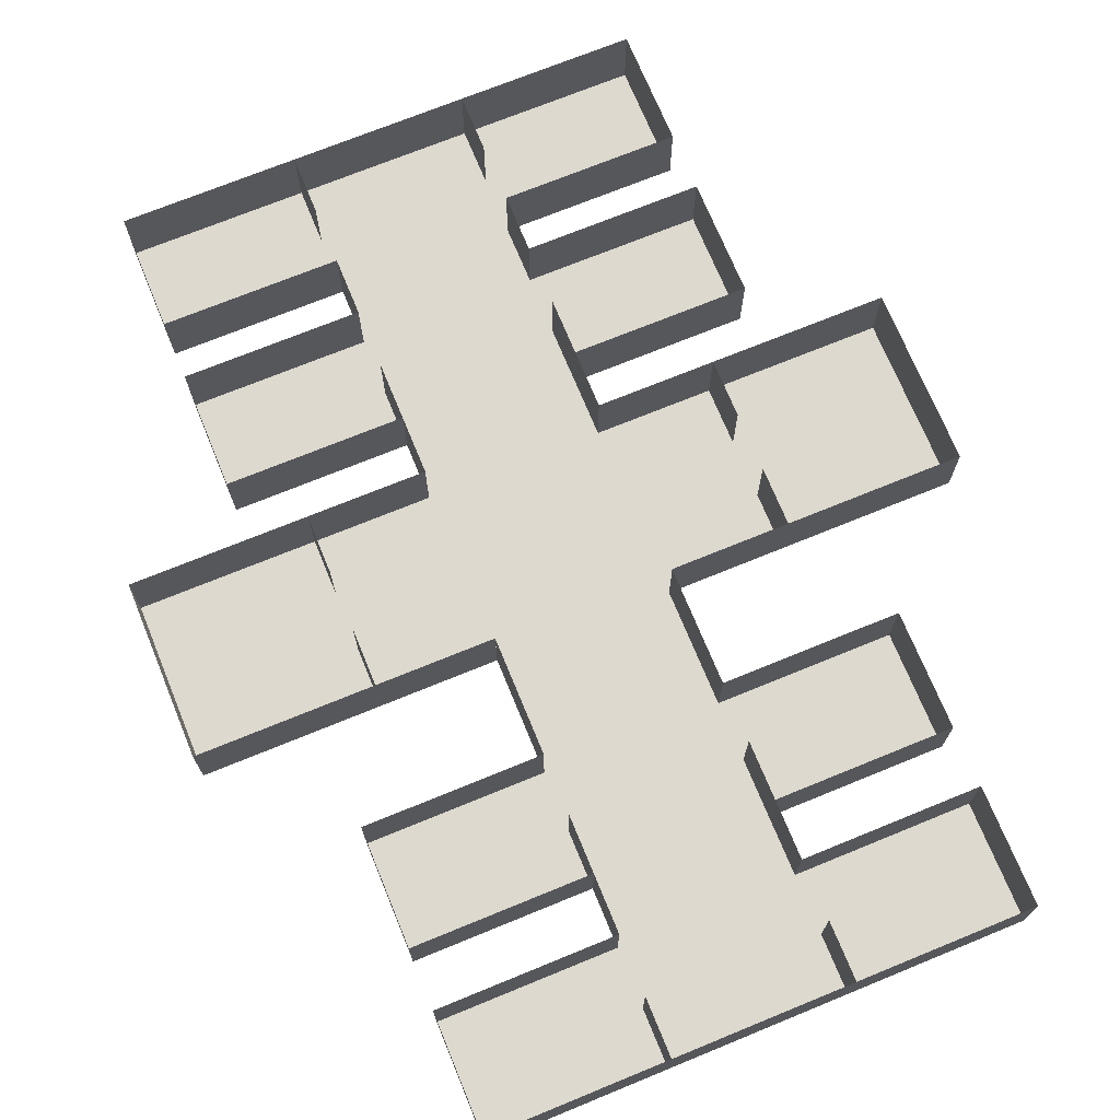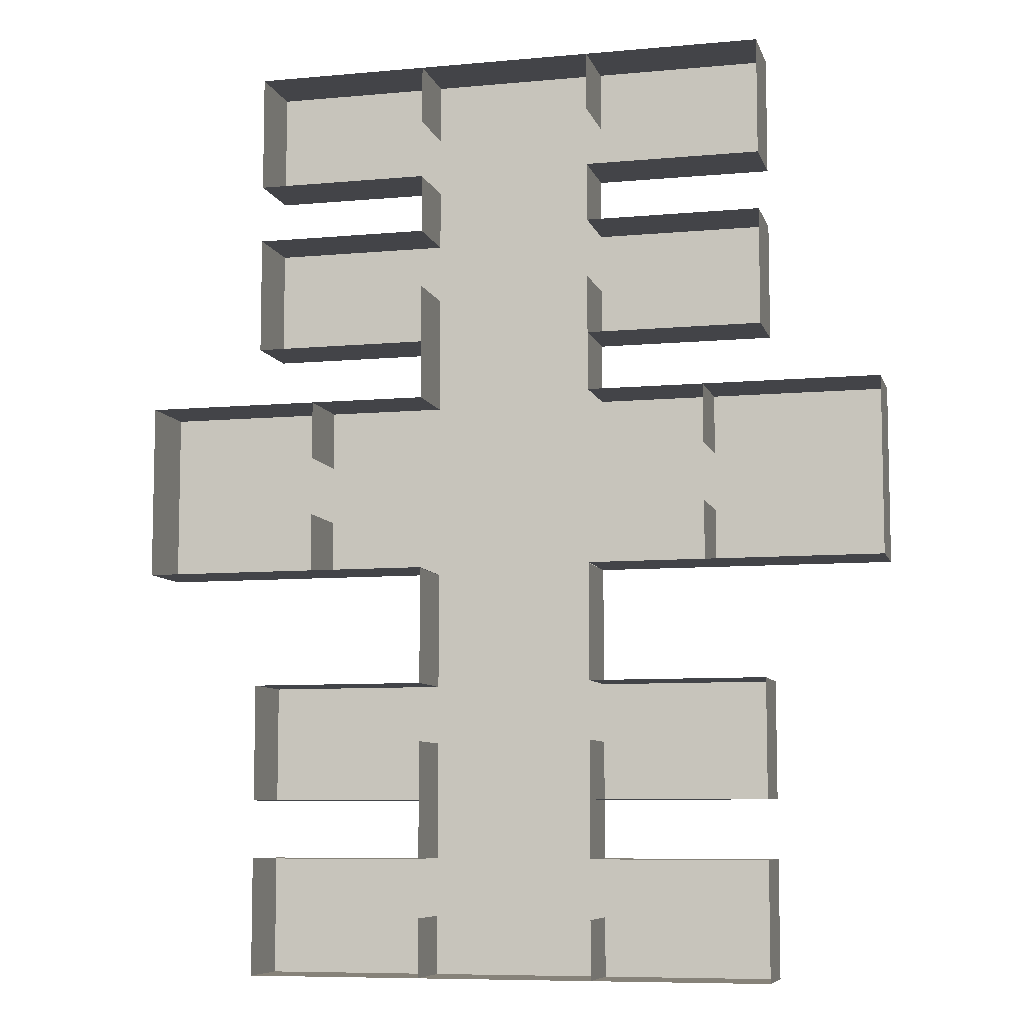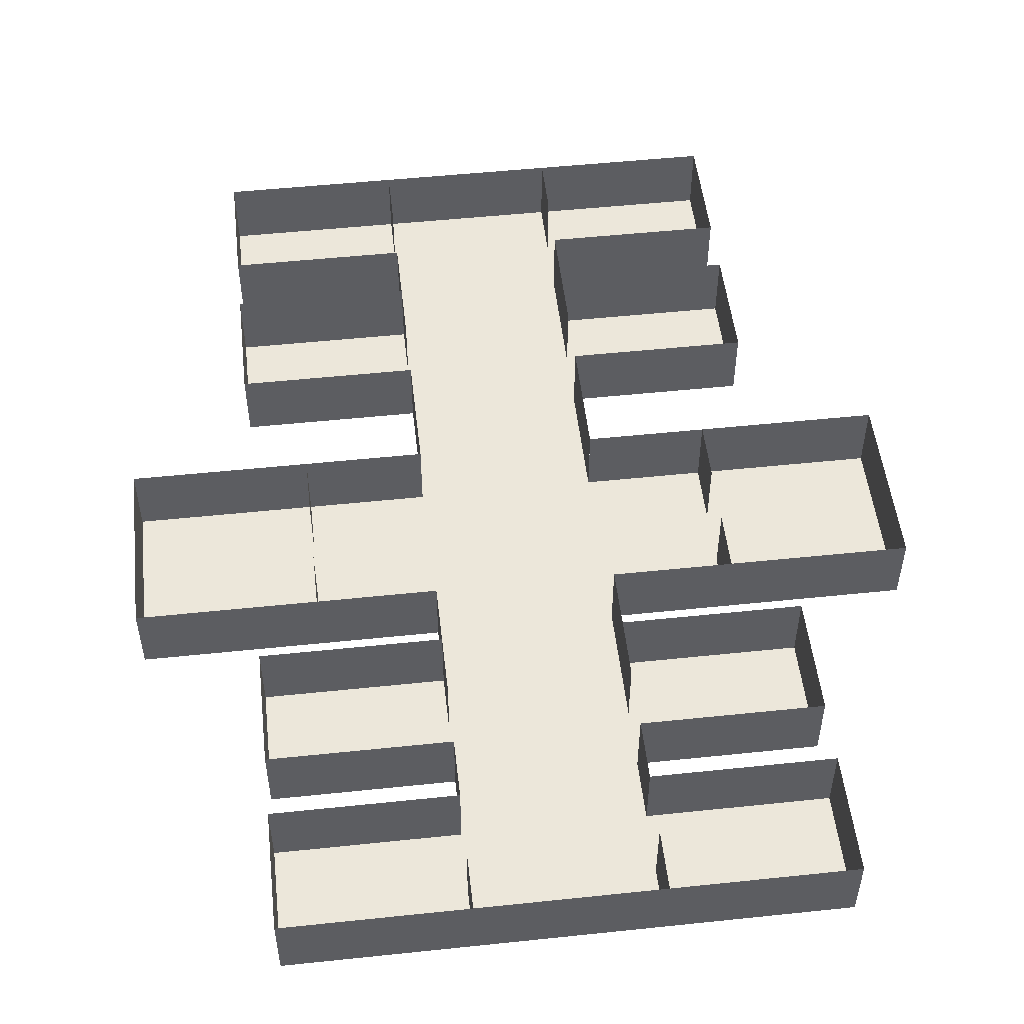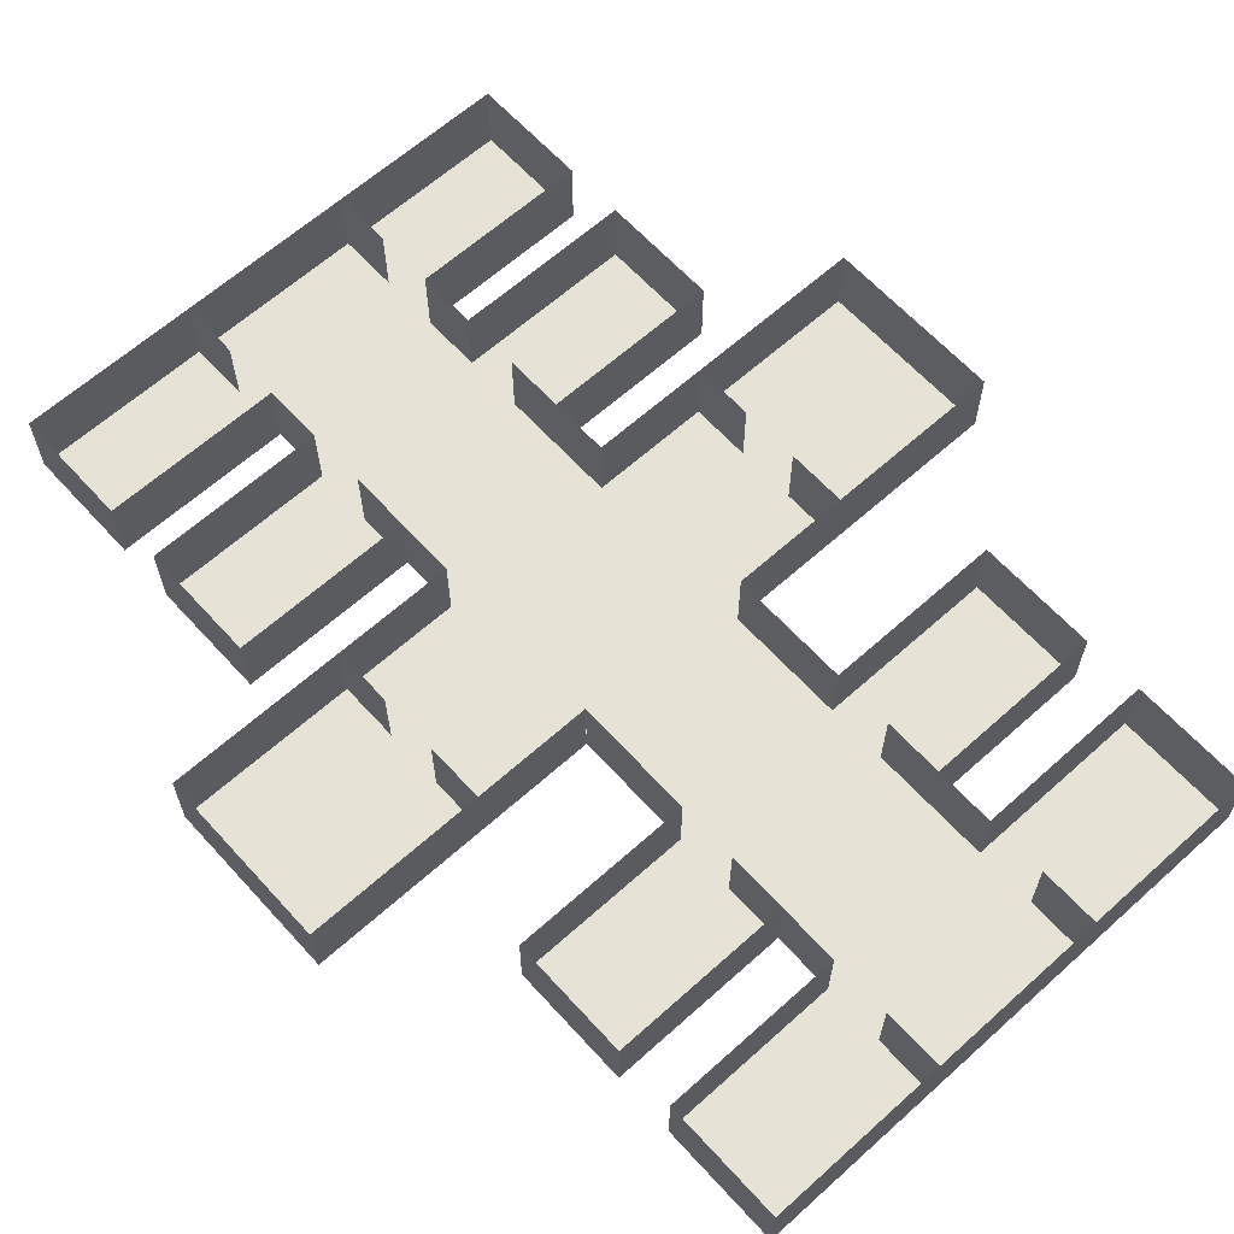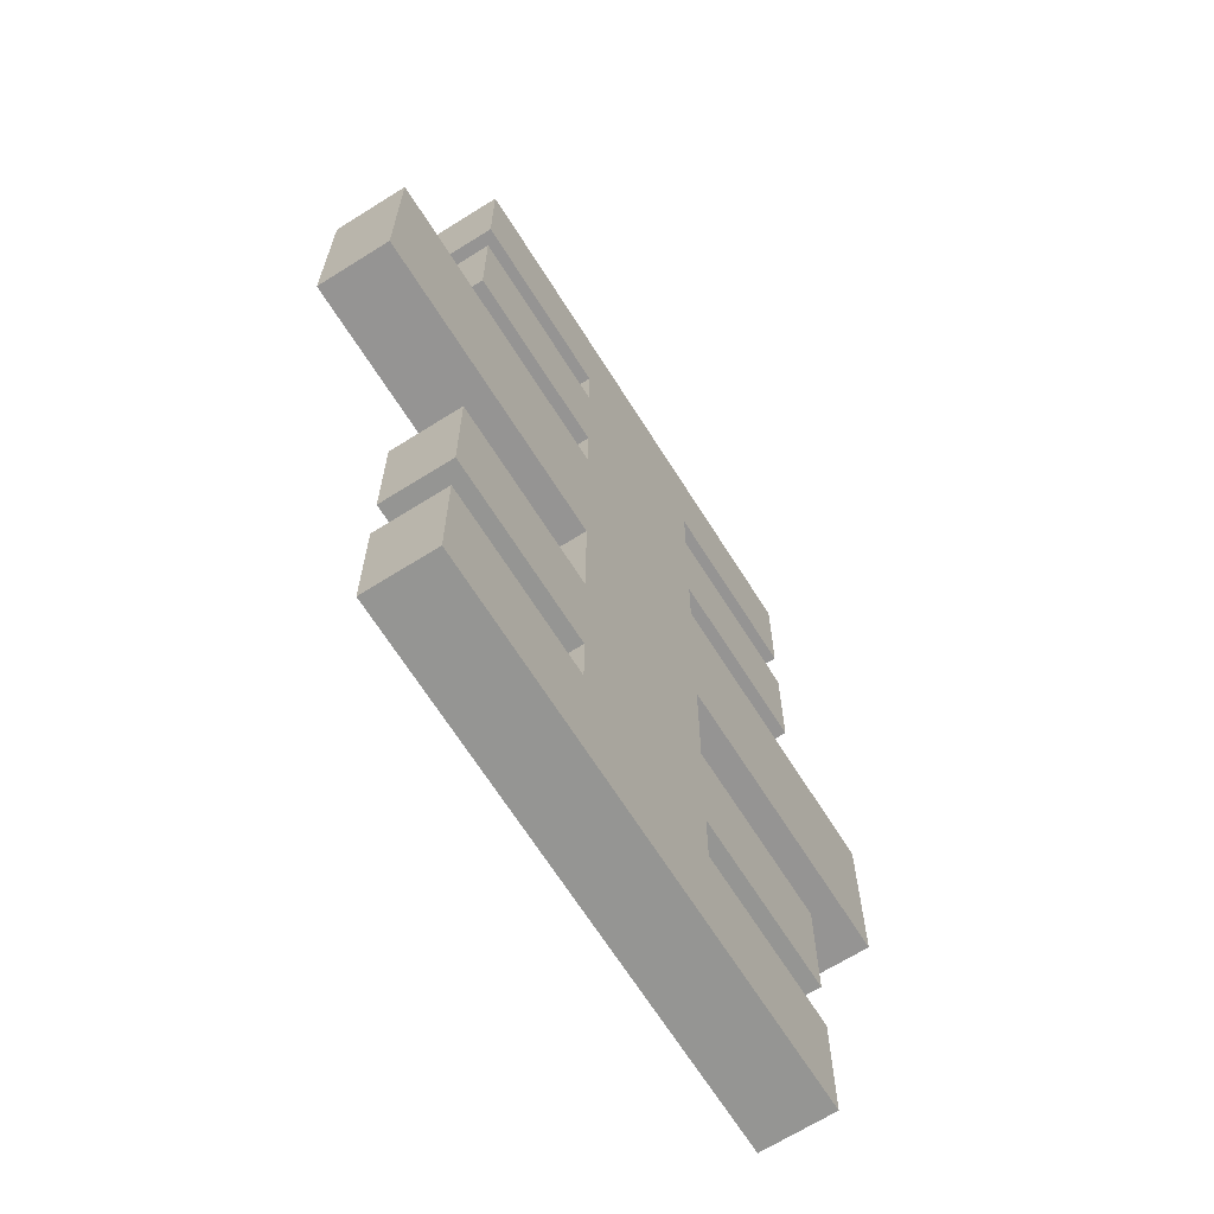
<metadata>
{"format":"obj","ext":"obj","renderer":"f3d","projection":"perspective","resolution":1024,"background":"white","views":[{"elev":71.4,"azim":157.7,"up":"+Y"},{"elev":-8.0,"azim":-165.7,"up":"+Z"},{"elev":51.5,"azim":-6.5,"up":"+Y"},{"elev":63.3,"azim":137.8,"up":"+Y"},{"elev":-67.2,"azim":-57.8,"up":"+Z"}]}
</metadata>
<code>
o Plane
v 0.0638 0.5238 8.024
v 0.0638 0.5238 -7.689
v 0.0638 0.5238 0.1672
v 3.992 0.5238 8.024
v -3.864 0.5238 -7.689
v -3.864 0.5238 8.024
v 3.992 0.5238 -7.689
v 0.0638 0.5238 -3.761
v 0.0638 0.5238 4.095
v -3.864 0.5238 0.1672
v 3.992 0.5238 0.1672
v 3.992 0.5238 4.095
v -3.864 0.5238 4.095
v -3.864 0.5238 -3.761
v 3.992 0.5238 -3.761
v -1.9 0.5238 8.024
v 2.028 0.5238 -7.689
v 0.0638 0.5238 -5.725
v 0.0638 0.5238 2.131
v -5.828 0.5238 0.1672
v 2.028 0.5238 0.1672
v 2.028 0.5238 8.024
v -1.9 0.5238 -7.689
v 0.0638 0.5238 -1.797
v 0.0638 0.5238 6.059
v -1.9 0.5238 0.1672
v 5.956 0.5238 0.1672
v 3.992 0.5238 2.131
v 3.992 0.5238 6.059
v 2.028 0.5238 4.095
v -3.864 0.5238 2.131
v -3.864 0.5238 6.059
v -1.9 0.5238 4.095
v -3.864 0.5238 -5.725
v -1.9 0.5238 -3.761
v 3.992 0.5238 -5.725
v 2.028 0.5238 -3.761
v 2.028 0.5238 -1.797
v 2.028 0.5238 -5.725
v -1.9 0.5238 6.059
v -5.828 0.5238 2.131
v 2.028 0.5238 6.059
v 2.028 0.5238 2.131
v 5.956 0.5238 2.131
v -1.9 0.5238 2.131
v -1.9 0.5238 -5.725
v -0.9182 0.5238 8.024
v 1.046 0.5238 -7.689
v 0.0638 0.5238 -6.707
v 0.0638 0.5238 1.149
v 1.046 0.5238 0.1672
v 3.01 0.5238 8.024
v -2.882 0.5238 -7.689
v 4.974 0.5238 -7.689
v 0.0638 0.5238 -2.779
v 0.0638 0.5238 5.077
v -2.882 0.5238 0.1672
v 4.974 0.5238 0.1672
v 3.992 0.5238 1.149
v 3.992 0.5238 5.077
v 1.046 0.5238 4.095
v 4.974 0.5238 4.095
v -3.864 0.5238 1.149
v -3.864 0.5238 5.077
v -2.882 0.5238 4.095
v -3.864 0.5238 -6.707
v -3.864 0.5238 -2.779
v -2.882 0.5238 -3.761
v 3.992 0.5238 -6.707
v 3.992 0.5238 -2.779
v 1.046 0.5238 -3.761
v 4.974 0.5238 -3.761
v 4.974 0.5238 8.024
v -2.882 0.5238 8.024
v 3.01 0.5238 -7.689
v 0.0638 0.5238 -4.743
v 0.0638 0.5238 3.113
v -4.846 0.5238 0.1672
v 3.01 0.5238 0.1672
v 1.046 0.5238 8.024
v -0.9182 0.5238 -7.689
v 0.0638 0.5238 -0.8149
v 0.0638 0.5238 7.041
v -0.9182 0.5238 0.1672
v 6.938 0.5238 0.1672
v 3.992 0.5238 3.113
v 3.992 0.5238 7.041
v 3.01 0.5238 4.095
v -3.864 0.5238 3.113
v -3.864 0.5238 7.041
v -0.9182 0.5238 4.095
v -3.864 0.5238 -4.743
v -3.864 0.5238 -0.8149
v -0.9182 0.5238 -3.761
v 3.992 0.5238 -4.743
v 3.992 0.5238 -0.8149
v 3.01 0.5238 -3.761
v 5.956 0.5238 -0.8149
v 2.028 0.5238 -2.779
v 2.028 0.5238 -0.8149
v 1.046 0.5238 -1.797
v 2.028 0.5238 -6.707
v 2.028 0.5238 -4.743
v 1.046 0.5238 -5.725
v 3.01 0.5238 -5.725
v -1.9 0.5238 -2.779
v -1.9 0.5238 -0.8149
v -0.9182 0.5238 -1.797
v -5.828 0.5238 -0.8149
v -1.9 0.5238 5.077
v -1.9 0.5238 7.041
v -2.882 0.5238 6.059
v -0.9182 0.5238 6.059
v -5.828 0.5238 1.149
v -4.846 0.5238 2.131
v 4.974 0.5238 6.059
v 2.028 0.5238 5.077
v 2.028 0.5238 7.041
v 1.046 0.5238 6.059
v 3.01 0.5238 6.059
v 2.028 0.5238 1.149
v 2.028 0.5238 3.113
v 1.046 0.5238 2.131
v 3.01 0.5238 2.131
v 5.956 0.5238 1.149
v 4.974 0.5238 2.131
v 6.938 0.5238 2.131
v -1.9 0.5238 1.149
v -1.9 0.5238 3.113
v -2.882 0.5238 2.131
v -0.9182 0.5238 2.131
v -1.9 0.5238 -6.707
v -1.9 0.5238 -4.743
v -2.882 0.5238 -5.725
v -0.9182 0.5238 -5.725
v 4.974 0.5238 -5.725
v 4.974 0.5238 -4.743
v 4.974 0.5238 -6.707
v -0.9182 0.5238 -4.743
v -2.882 0.5238 -4.743
v -2.882 0.5238 -6.707
v -0.9182 0.5238 3.113
v -2.882 0.5238 3.113
v -2.882 0.5238 1.149
v 4.974 0.5238 3.113
v 4.974 0.5238 1.149
v 3.01 0.5238 3.113
v 1.046 0.5238 3.113
v 1.046 0.5238 1.149
v 3.01 0.5238 7.041
v 1.046 0.5238 7.041
v 1.046 0.5238 5.077
v 4.974 0.5238 7.041
v 4.974 0.5238 5.077
v -0.9182 0.5238 7.041
v -2.882 0.5238 7.041
v -2.882 0.5238 5.077
v -4.846 0.5238 -0.8149
v -0.9182 0.5238 -0.8149
v -2.882 0.5238 -0.8149
v -2.882 0.5238 -2.779
v 3.01 0.5238 -4.743
v 1.046 0.5238 -4.743
v 1.046 0.5238 -6.707
v 3.01 0.5238 -0.8149
v 1.046 0.5238 -0.8149
v 1.046 0.5238 -2.779
v 6.938 0.5238 -0.8149
v 4.974 0.5238 -0.8149
v 4.974 0.5238 -2.779
v 3.01 0.5238 -2.779
v 3.01 0.5238 -6.707
v -0.9182 0.5238 -2.779
v -0.9182 0.5238 5.077
v -4.846 0.5238 1.149
v 3.01 0.5238 5.077
v 3.01 0.5238 1.149
v 6.938 0.5238 1.149
v -0.9182 0.5238 1.149
v -0.9182 0.5238 -6.707
v 0.0638 1.689 -7.693
v -3.864 1.689 -7.693
v 3.992 1.689 -7.693
v -3.864 1.689 -3.764
v 2.028 1.689 -7.693
v -1.9 1.689 -7.693
v -3.864 1.689 -5.729
v 3.992 1.689 -5.729
v 2.028 1.689 -3.764
v 2.028 1.689 -1.8
v 2.028 1.689 -5.729
v -1.9 1.689 -5.729
v 1.046 1.689 -7.693
v -2.882 1.689 -7.693
v 4.974 1.689 -7.693
v -3.864 1.689 -6.711
v -3.864 1.689 -2.782
v 3.992 1.689 -2.782
v 4.974 1.689 -3.764
v 3.01 1.689 -7.693
v -0.9182 1.689 -7.693
v -3.864 1.689 -4.746
v -0.9182 1.689 -3.764
v 3.992 1.689 -4.746
v 2.028 1.689 -2.782
v 2.028 1.689 -0.8183
v 2.028 1.689 -6.711
v 2.028 1.689 -4.746
v 3.01 1.689 -5.729
v -1.9 1.689 -2.782
v -0.9182 1.689 -1.8
v -1.9 1.689 -4.746
v -2.882 1.689 -5.729
v -0.9182 1.689 -5.729
v 4.974 1.689 -5.729
v 4.974 1.689 -4.746
v 4.974 1.689 -6.711
v -0.9182 1.689 -4.746
v -2.882 1.689 -4.746
v -0.9182 1.689 -0.8183
v -2.882 1.689 -2.782
v 3.01 1.689 -4.746
v 4.974 1.689 -2.782
v 3.01 1.689 -2.782
v -0.9182 1.689 -2.782
v -0.9182 1.689 -6.711
v 0.0638 1.706 8.027
v 3.992 1.706 8.027
v -3.864 1.706 8.027
v 3.992 1.706 0.1706
v -3.864 1.706 4.099
v -1.9 1.706 8.027
v -5.828 1.706 0.1706
v 2.028 1.706 8.027
v 3.992 1.706 2.135
v 3.992 1.706 6.063
v 2.028 1.706 4.099
v -3.864 1.706 2.135
v -3.864 1.706 6.063
v -1.9 1.706 6.063
v -5.828 1.706 2.135
v 2.028 1.706 6.063
v 2.028 1.706 2.135
v 5.956 1.706 2.135
v -1.9 1.706 2.135
v -0.9182 1.706 8.027
v 3.01 1.706 8.027
v -2.882 1.706 0.1706
v 3.992 1.706 1.153
v 3.992 1.706 5.081
v 4.974 1.706 4.099
v -3.864 1.706 5.081
v 4.974 1.706 8.027
v -2.882 1.706 8.027
v 1.046 1.706 8.027
v 6.938 1.706 0.1706
v 3.992 1.706 3.117
v -3.864 1.706 3.117
v -3.864 1.706 7.045
v -0.9182 1.706 4.099
v -3.864 1.706 -0.8115
v 3.992 1.706 -0.8115
v 5.956 1.706 -0.8115
v 2.028 1.706 -0.8115
v -1.9 1.706 -0.8115
v -5.828 1.706 -0.8115
v -1.9 1.706 5.081
v -2.882 1.706 6.063
v -0.9182 1.706 6.063
v -5.828 1.706 1.153
v -4.846 1.706 2.135
v 4.974 1.706 6.063
v 2.028 1.706 5.081
v 2.028 1.706 7.045
v 3.01 1.706 6.063
v 2.028 1.706 3.117
v 3.01 1.706 2.135
v 4.974 1.706 2.135
v 6.938 1.706 2.135
v -1.9 1.706 3.117
v -2.882 1.706 2.135
v -0.9182 1.706 2.135
v -0.9182 1.706 3.117
v -2.882 1.706 3.117
v -2.882 1.706 1.153
v 4.974 1.706 3.117
v 3.01 1.706 3.117
v 4.974 1.706 7.045
v 4.974 1.706 5.081
v -0.9182 1.706 7.045
v -2.882 1.706 5.081
v -4.846 1.706 -0.8115
v -0.9182 1.706 -0.8115
v -2.882 1.706 -0.8115
v 3.01 1.706 -0.8115
v 6.938 1.706 -0.8115
v 4.974 1.706 -0.8115
v -0.9182 1.706 5.081
v 3.01 1.706 5.081
v 6.938 1.706 1.153
g Plane_Plane_floor
f 180 49 2 81
f 179 50 3 84
f 177 59 11 79
f 176 60 12 88
f 175 63 10 78
f 174 56 9 91
f 173 55 8 94
f 172 69 7 75
f 171 70 15 97
f 167 99 37 71
f 166 100 38 101
f 164 102 17 48
f 163 103 39 104
f 161 106 35 68
f 159 82 24 108
f 157 110 33 65
f 156 111 40 112
f 155 83 25 113
f 152 117 30 61
f 151 118 42 119
f 150 87 29 120
f 149 121 21 51
f 148 122 43 123
f 146 125 27 58
f 144 128 26 57
f 142 77 19 131
f 141 132 23 53
f 139 76 18 135
f 15 72 137 95
f 69 138 54 7
f 36 136 138 69
f 35 94 139 133
f 94 8 76 139
f 14 68 140 92
f 68 35 133 140
f 66 141 53 5
f 34 134 141 66
f 134 46 132 141
f 33 91 142 129
f 91 9 77 142
f 13 65 143 89
f 65 33 129 143
f 63 144 57 10
f 31 130 144 63
f 130 45 128 144
f 12 62 145 86
f 59 146 58 11
f 28 126 146 59
f 126 44 125 146
f 30 88 147 122
f 88 12 86 147
f 77 148 123 19
f 9 61 148 77
f 61 30 122 148
f 50 149 51 3
f 19 123 149 50
f 123 43 121 149
f 118 150 120 42
f 22 52 150 118
f 52 4 87 150
f 83 151 119 25
f 1 80 151 83
f 80 22 118 151
f 56 152 61 9
f 25 119 152 56
f 119 42 117 152
f 87 153 116 29
f 4 73 153 87
f 60 154 62 12
f 111 155 113 40
f 16 47 155 111
f 47 1 83 155
f 90 156 112 32
f 6 74 156 90
f 74 16 111 156
f 64 157 65 13
f 20 78 158 109
f 78 10 93 158
f 26 84 159 107
f 84 3 82 159
f 10 57 160 93
f 57 26 107 160
f 67 161 68 14
f 37 97 162 103
f 97 15 95 162
f 76 163 104 18
f 8 71 163 76
f 71 37 103 163
f 49 164 48 2
f 18 104 164 49
f 104 39 102 164
f 21 79 165 100
f 79 11 96 165
f 82 166 101 24
f 3 51 166 82
f 51 21 100 166
f 55 167 71 8
f 24 101 167 55
f 101 38 99 167
f 27 85 168 98
f 11 58 169 96
f 58 27 98 169
f 70 170 72 15
f 99 171 97 37
f 102 172 75 17
f 39 105 172 102
f 105 36 69 172
f 106 173 94 35
f 108 24 55 173
f 110 174 91 33
f 113 25 56 174
f 114 175 78 20
f 41 115 175 114
f 115 31 63 175
f 117 176 88 30
f 121 177 79 21
f 43 124 177 121
f 124 28 59 177
f 125 178 85 27
f 44 127 178 125
f 128 179 84 26
f 45 131 179 128
f 131 19 50 179
f 132 180 81 23
f 46 135 180 132
f 135 18 49 180
g Plane_Plane_walls
f 99 171 224 205
f 46 134 213 192
f 108 173 225 211
f 72 170 223 199
f 67 161 221 197
f 100 38 190 206
f 92 140 219 202
f 38 99 205 190
f 54 138 217 195
f 108 159 220 211
f 2 48 193 181
f 36 105 209 188
f 103 162 222 208
f 75 7 183 200
f 103 39 191 208
f 72 137 216 199
f 23 81 201 186
f 171 70 198 224
f 135 139 218 214
f 106 173 225 210
f 161 106 210 221
f 140 133 212 219
f 136 138 217 215
f 5 53 194 182
f 48 17 185 193
f 66 5 182 196
f 162 95 204 222
f 95 137 216 204
f 94 139 218 203
f 81 2 181 201
f 92 14 184 202
f 103 37 189 208
f 70 170 223 198
f 134 34 187 213
f 7 54 195 183
f 81 180 226 201
f 67 14 184 197
f 136 36 188 215
f 105 39 191 209
f 53 23 186 194
f 66 34 187 196
f 17 75 200 185
f 133 139 218 212
f 135 46 192 214
f 102 17 185 207
f 62 145 286 251
f 113 40 240 269
f 127 178 300 279
f 98 168 296 263
f 117 176 299 273
f 115 41 241 271
f 74 6 229 254
f 109 20 233 266
f 45 130 281 245
f 126 28 235 278
f 41 114 270 241
f 86 145 286 257
f 28 124 277 235
f 120 42 242 275
f 80 1 227 255
f 107 159 293 265
f 47 155 290 246
f 89 13 231 258
f 176 60 250 299
f 42 117 273 242
f 1 47 246 227
f 122 147 287 276
f 127 44 244 279
f 59 28 235 249
f 62 154 289 251
f 4 52 247 228
f 6 90 259 229
f 40 112 268 240
f 147 86 257 287
f 118 22 234 274
f 64 157 291 252
f 11 96 262 230
f 100 165 295 264
f 122 43 243 276
f 64 13 231 252
f 116 29 236 272
f 89 143 284 258
f 157 110 267 291
f 60 154 289 250
f 73 4 228 253
f 31 115 271 238
f 165 96 262 295
f 109 158 292 266
f 44 126 278 244
f 96 169 297 262
f 57 160 294 248
f 29 120 275 236
f 16 74 254 232
f 143 129 280 284
f 130 31 238 281
f 47 16 232 246
f 114 20 233 270
f 158 93 261 292
f 131 142 283 282
f 22 80 255 234
f 124 43 243 277
f 169 98 263 297
f 93 160 294 261
f 116 153 288 272
f 52 22 234 247
f 113 174 298 269
f 131 45 245 282
f 91 142 283 260
f 160 107 265 294
f 73 153 288 253
f 90 32 239 259
f 112 32 239 268
f 85 178 300 256
f 122 30 237 276
f 110 174 298 267
f 85 168 296 256
f 130 144 285 281
f 129 142 283 280

</code>
